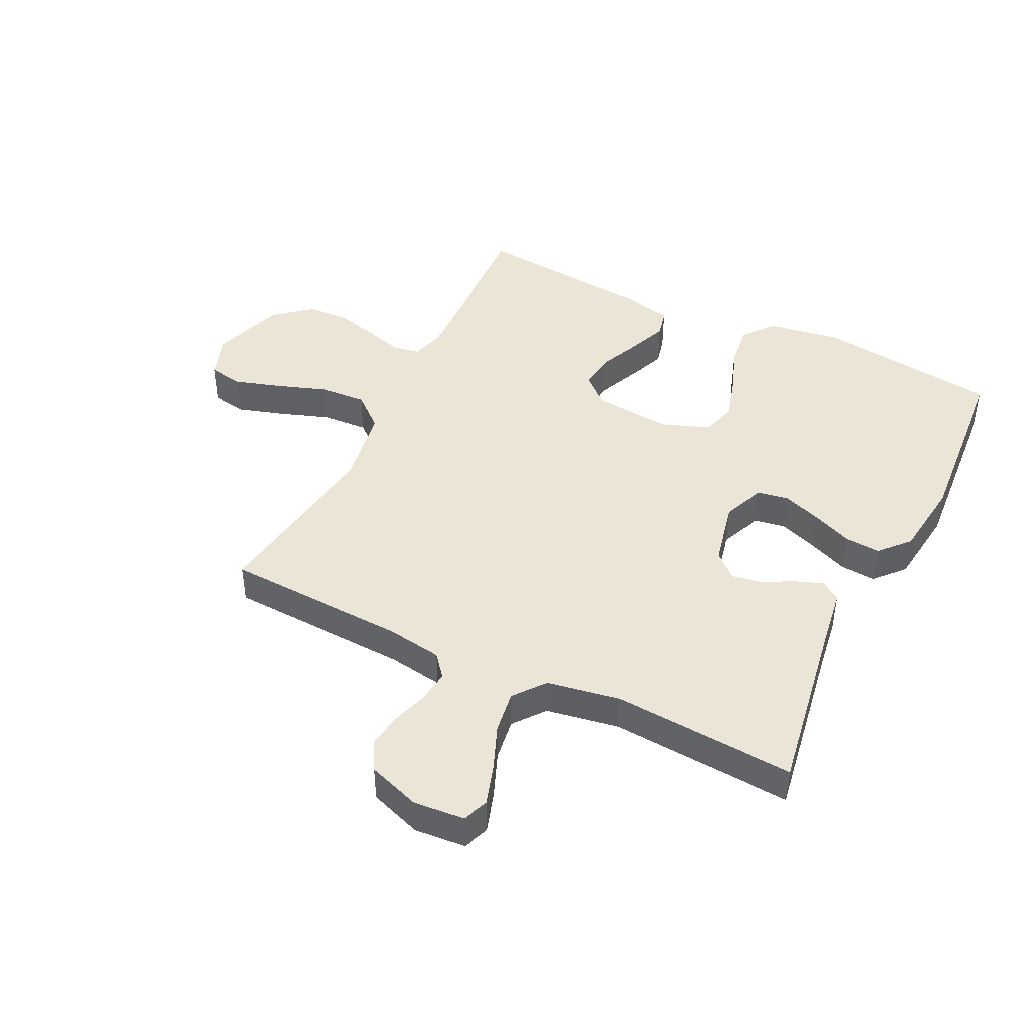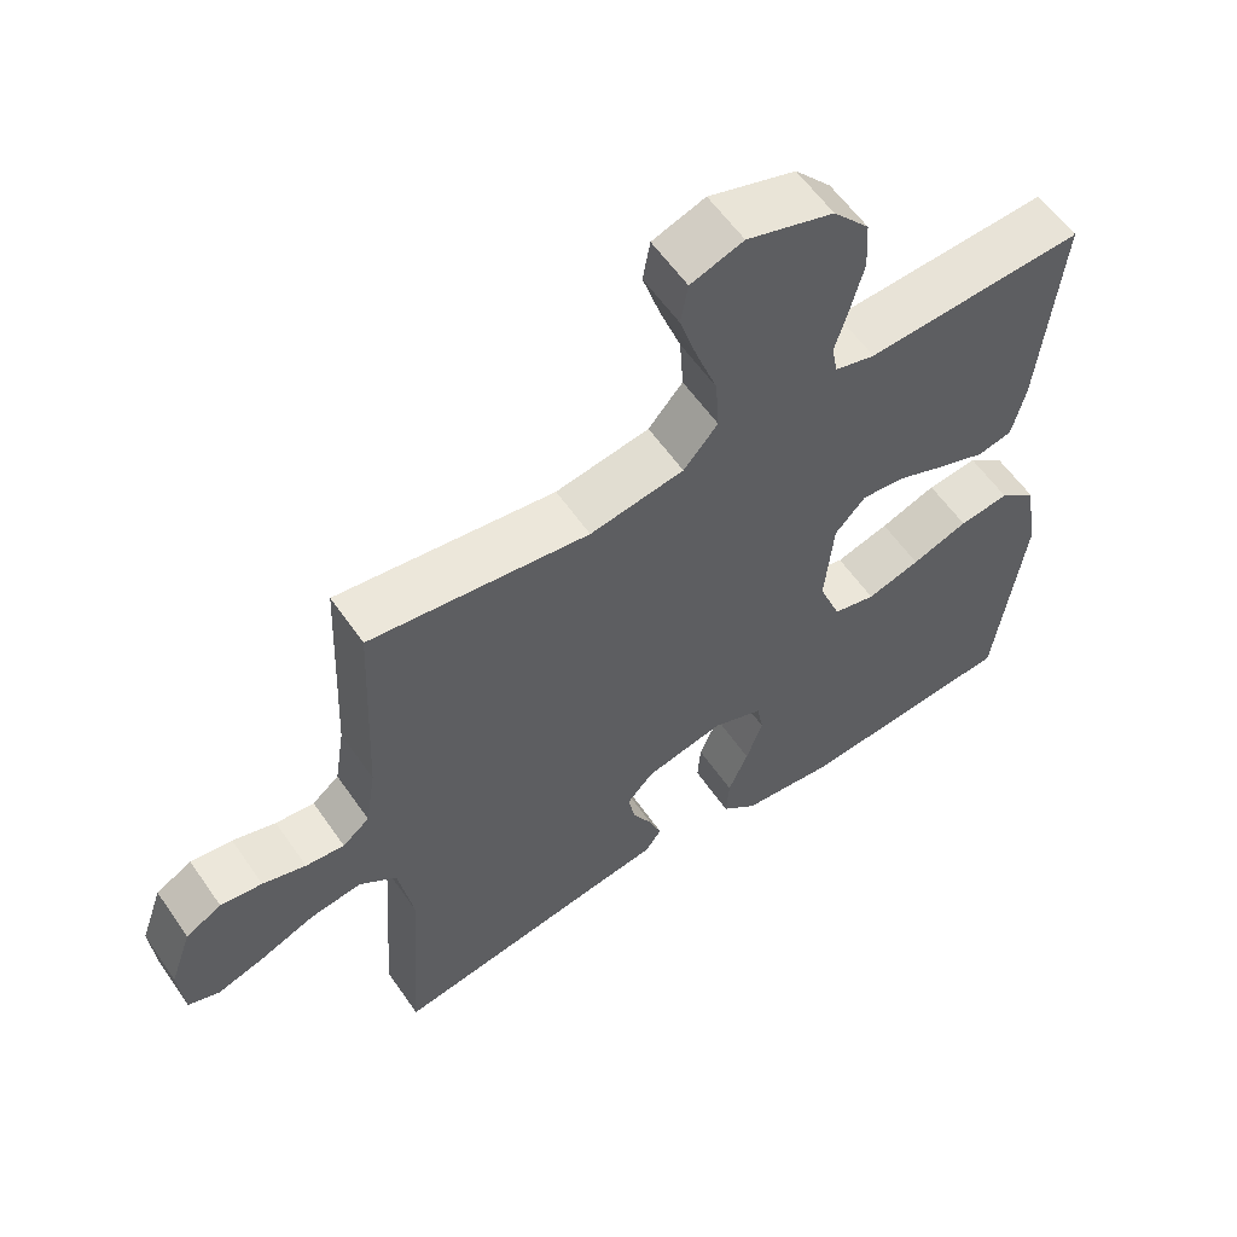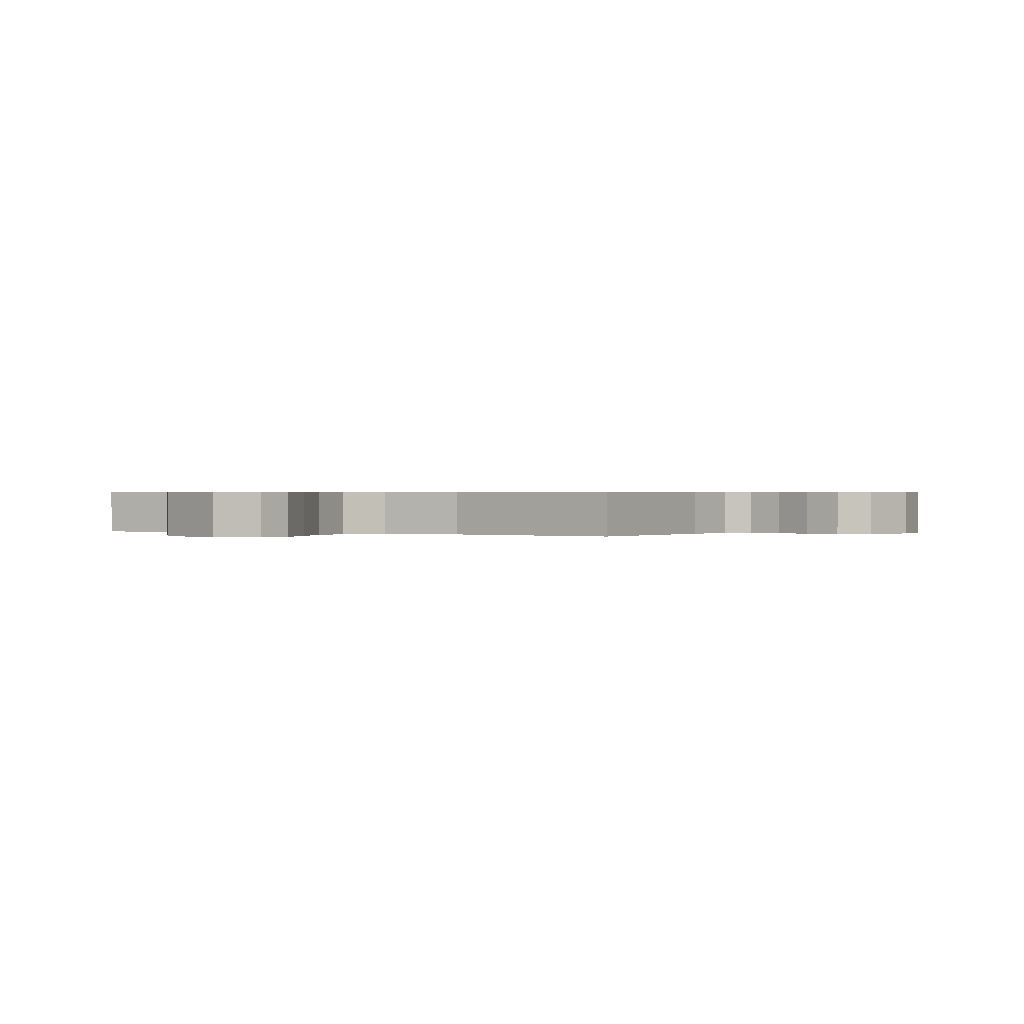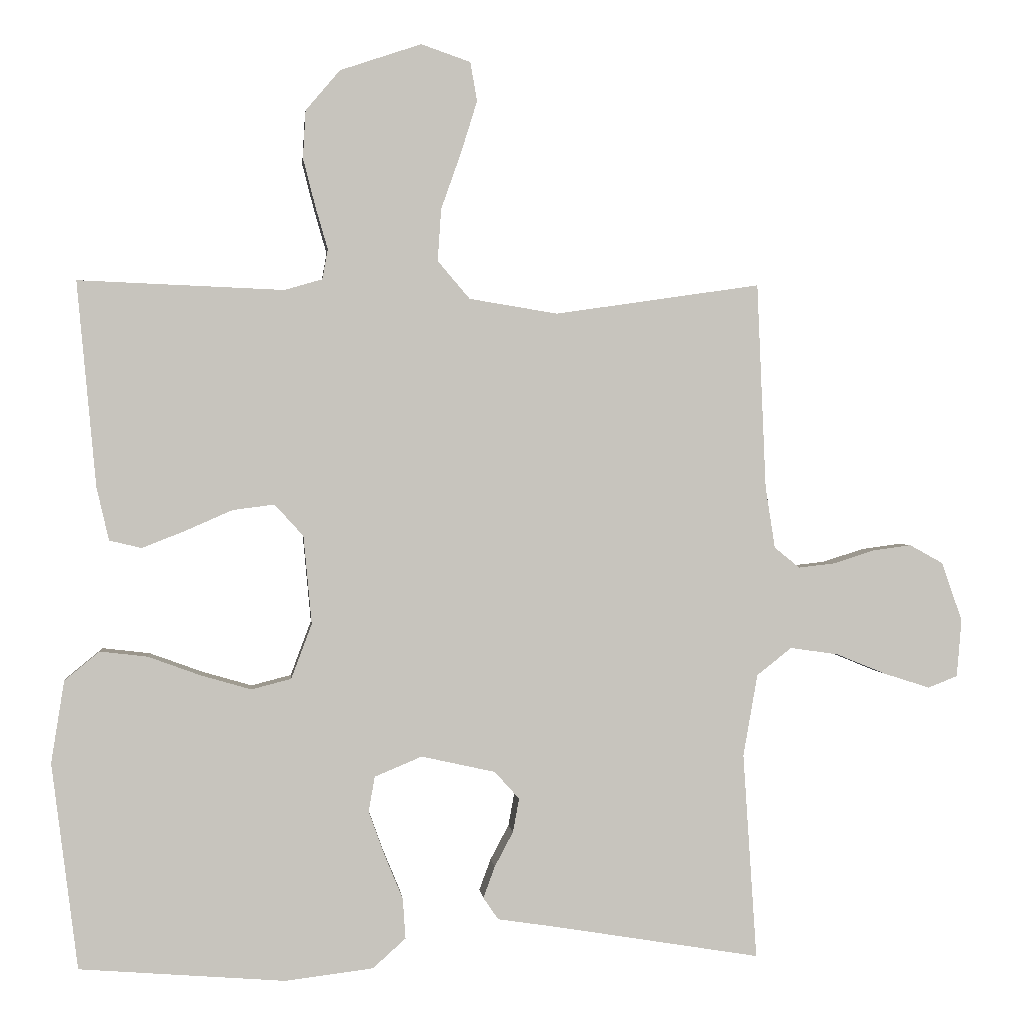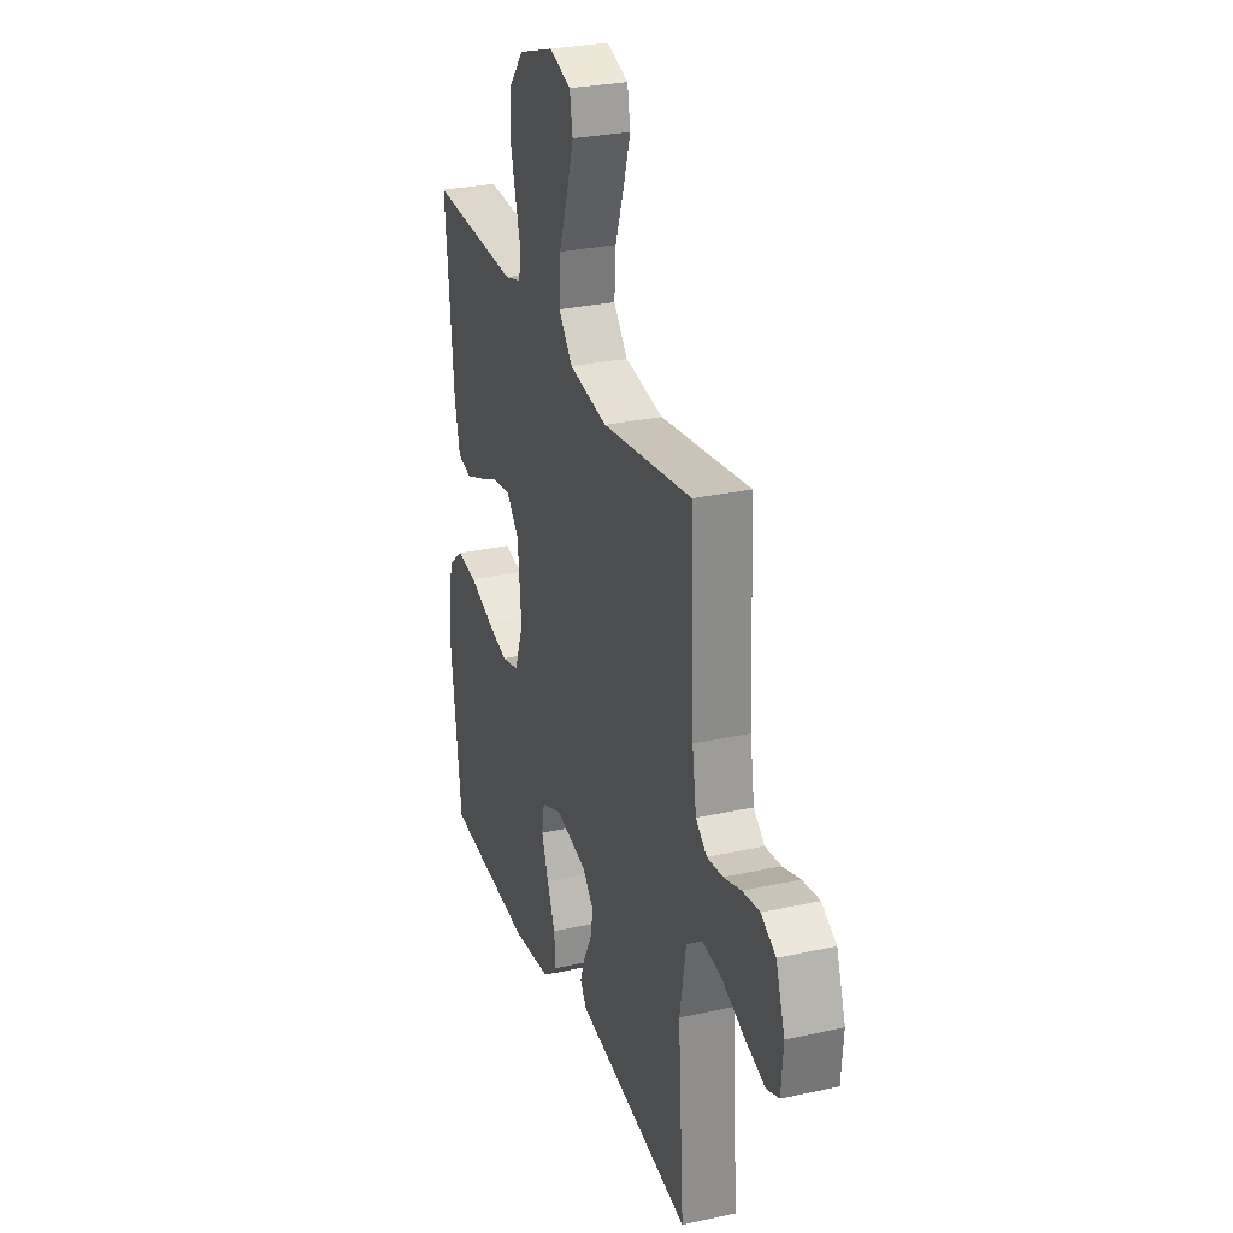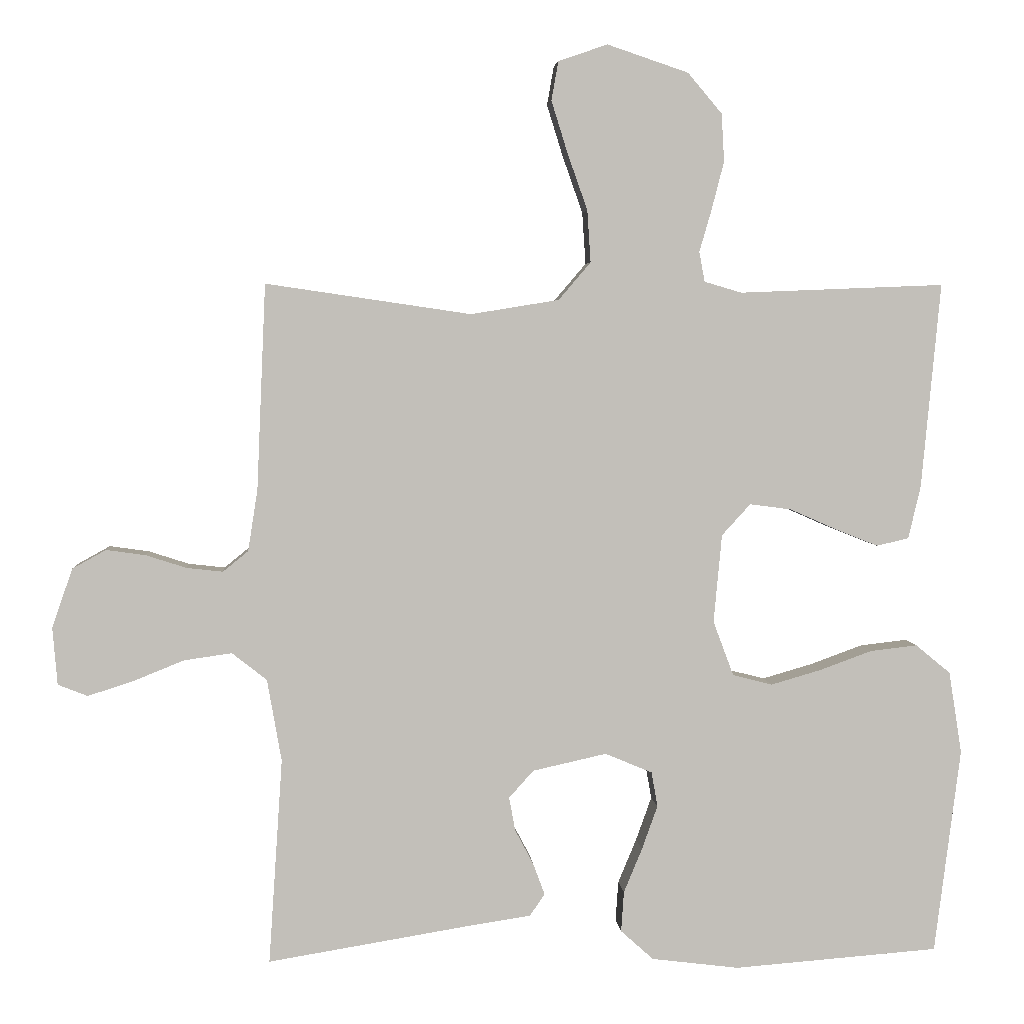
<metadata>
{"format":"obj","ext":"obj","renderer":"f3d","projection":"perspective","resolution":1024,"background":"white","views":[{"elev":44.3,"azim":116.2,"up":"+Y"},{"elev":58.9,"azim":145.5,"up":"+Z"},{"elev":0.4,"azim":29.7,"up":"+Y"},{"elev":0.9,"azim":-5.7,"up":"+Z"},{"elev":28.4,"azim":71.6,"up":"+Z"},{"elev":3.8,"azim":175.5,"up":"+Z"}]}
</metadata>
<code>
v 0.5 0.07 -0.5
v 0.2 0.07 -0.451
v 0.113 0.07 -0.438
v 0.091 0.07 -0.406
v 0.108 0.07 -0.36
v 0.135 0.07 -0.309
v 0.144 0.07 -0.26
v 0.108 0.07 -0.22
v 0 0.07 -0.196
v -0.069 0.07 -0.225
v -0.078 0.07 -0.276
v -0.055 0.07 -0.34
v -0.028 0.07 -0.405
v -0.024 0.07 -0.464
v -0.072 0.07 -0.507
v -0.2 0.07 -0.523
v -0.5 0.07 -0.5
v -0.538 0.07 -0.2
v -0.519 0.07 -0.08
v -0.468 0.07 -0.038
v -0.399 0.07 -0.046
v -0.322 0.07 -0.074
v -0.249 0.07 -0.095
v -0.191 0.07 -0.08
v -0.161 0.07 0
v -0.173 0.07 0.129
v -0.215 0.07 0.175
v -0.276 0.07 0.167
v -0.344 0.07 0.137
v -0.407 0.07 0.112
v -0.454 0.07 0.123
v -0.472 0.07 0.2
v -0.5 0.07 0.5
v -0.2 0.07 0.488
v -0.145 0.07 0.504
v -0.137 0.07 0.548
v -0.155 0.07 0.61
v -0.173 0.07 0.68
v -0.169 0.07 0.75
v -0.119 0.07 0.809
v 0 0.07 0.849
v 0.072 0.07 0.824
v 0.082 0.07 0.767
v 0.058 0.07 0.69
v 0.029 0.07 0.608
v 0.024 0.07 0.532
v 0.071 0.07 0.477
v 0.2 0.07 0.456
v 0.5 0.07 0.5
v 0.513 0.07 0.2
v 0.527 0.07 0.11
v 0.564 0.07 0.08
v 0.617 0.07 0.086
v 0.676 0.07 0.105
v 0.733 0.07 0.113
v 0.782 0.07 0.086
v 0.812 0.07 0
v 0.805 0.07 -0.084
v 0.762 0.07 -0.101
v 0.696 0.07 -0.08
v 0.622 0.07 -0.05
v 0.552 0.07 -0.04
v 0.501 0.07 -0.08
v 0.48 0.07 -0.2
v 0.5 0 -0.5
v 0.2 0 -0.451
v 0.113 0 -0.438
v 0.091 0 -0.406
v 0.108 0 -0.36
v 0.135 0 -0.309
v 0.144 0 -0.26
v 0.108 0 -0.22
v 0 0 -0.196
v -0.069 0 -0.225
v -0.078 0 -0.276
v -0.055 0 -0.34
v -0.028 0 -0.405
v -0.024 0 -0.464
v -0.072 0 -0.507
v -0.2 0 -0.523
v -0.5 0 -0.5
v -0.538 0 -0.2
v -0.519 0 -0.08
v -0.468 0 -0.038
v -0.399 0 -0.046
v -0.322 0 -0.074
v -0.249 0 -0.095
v -0.191 0 -0.08
v -0.161 0 0
v -0.173 0 0.129
v -0.215 0 0.175
v -0.276 0 0.167
v -0.344 0 0.137
v -0.407 0 0.112
v -0.454 0 0.123
v -0.472 0 0.2
v -0.5 0 0.5
v -0.2 0 0.488
v -0.145 0 0.504
v -0.137 0 0.548
v -0.155 0 0.61
v -0.173 0 0.68
v -0.169 0 0.75
v -0.119 0 0.809
v 0 0 0.849
v 0.072 0 0.824
v 0.082 0 0.767
v 0.058 0 0.69
v 0.029 0 0.608
v 0.024 0 0.532
v 0.071 0 0.477
v 0.2 0 0.456
v 0.5 0 0.5
v 0.513 0 0.2
v 0.527 0 0.11
v 0.564 0 0.08
v 0.617 0 0.086
v 0.676 0 0.105
v 0.733 0 0.113
v 0.782 0 0.086
v 0.812 0 0
v 0.805 0 -0.084
v 0.762 0 -0.101
v 0.696 0 -0.08
v 0.622 0 -0.05
v 0.552 0 -0.04
v 0.501 0 -0.08
v 0.48 0 -0.2
f 59 60 61
f 58 59 61
f 57 58 61
f 56 57 61
f 55 56 61
f 54 55 61
f 53 54 61
f 52 53 61 62
f 51 52 62 63
f 48 49 50
f 51 63 64
f 50 51 64
f 48 50 64
f 47 48 64
f 43 44 45
f 42 43 45
f 41 42 45
f 40 41 45
f 39 40 45
f 38 39 45
f 37 38 45
f 36 37 45
f 35 36 45 46
f 47 64 1
f 46 47 1
f 35 46 1
f 34 35 1
f 32 33 34
f 31 32 34
f 30 31 34
f 29 30 34
f 28 29 34
f 20 21 22
f 19 20 22
f 18 19 22
f 17 18 22
f 16 17 22
f 15 16 22
f 14 15 22
f 13 14 22
f 12 13 22
f 11 12 22 23
f 10 11 23 24
f 4 5 6
f 3 4 6
f 2 3 6
f 2 6 7
f 1 2 7
f 34 1 7 8
f 27 28 34
f 26 27 34
f 34 8 9
f 26 34 9
f 25 26 9
f 9 10 24 25
f 125 124 123
f 125 123 122
f 125 122 121
f 125 121 120
f 125 120 119
f 125 119 118
f 125 118 117
f 126 125 117 116
f 127 126 116 115
f 114 113 112
f 128 127 115
f 128 115 114
f 128 114 112
f 128 112 111
f 109 108 107
f 109 107 106
f 109 106 105
f 109 105 104
f 109 104 103
f 109 103 102
f 109 102 101
f 109 101 100
f 110 109 100 99
f 65 128 111
f 65 111 110
f 65 110 99
f 65 99 98
f 98 97 96
f 98 96 95
f 98 95 94
f 98 94 93
f 98 93 92
f 86 85 84
f 86 84 83
f 86 83 82
f 86 82 81
f 86 81 80
f 86 80 79
f 86 79 78
f 86 78 77
f 86 77 76
f 87 86 76 75
f 88 87 75 74
f 70 69 68
f 70 68 67
f 70 67 66
f 71 70 66
f 71 66 65
f 72 71 65 98
f 98 92 91
f 98 91 90
f 73 72 98
f 73 98 90
f 73 90 89
f 89 88 74 73
f 1 65 66 2
f 2 66 67 3
f 3 67 68 4
f 4 68 69 5
f 5 69 70 6
f 6 70 71 7
f 7 71 72 8
f 8 72 73 9
f 9 73 74 10
f 10 74 75 11
f 11 75 76 12
f 12 76 77 13
f 13 77 78 14
f 14 78 79 15
f 15 79 80 16
f 16 80 81 17
f 17 81 82 18
f 18 82 83 19
f 19 83 84 20
f 20 84 85 21
f 21 85 86 22
f 22 86 87 23
f 23 87 88 24
f 24 88 89 25
f 25 89 90 26
f 26 90 91 27
f 27 91 92 28
f 28 92 93 29
f 29 93 94 30
f 30 94 95 31
f 31 95 96 32
f 32 96 97 33
f 33 97 98 34
f 34 98 99 35
f 35 99 100 36
f 36 100 101 37
f 37 101 102 38
f 38 102 103 39
f 39 103 104 40
f 40 104 105 41
f 41 105 106 42
f 42 106 107 43
f 43 107 108 44
f 44 108 109 45
f 45 109 110 46
f 46 110 111 47
f 47 111 112 48
f 48 112 113 49
f 49 113 114 50
f 50 114 115 51
f 51 115 116 52
f 52 116 117 53
f 53 117 118 54
f 54 118 119 55
f 55 119 120 56
f 56 120 121 57
f 57 121 122 58
f 58 122 123 59
f 59 123 124 60
f 60 124 125 61
f 61 125 126 62
f 62 126 127 63
f 63 127 128 64
f 64 128 65 1

</code>
